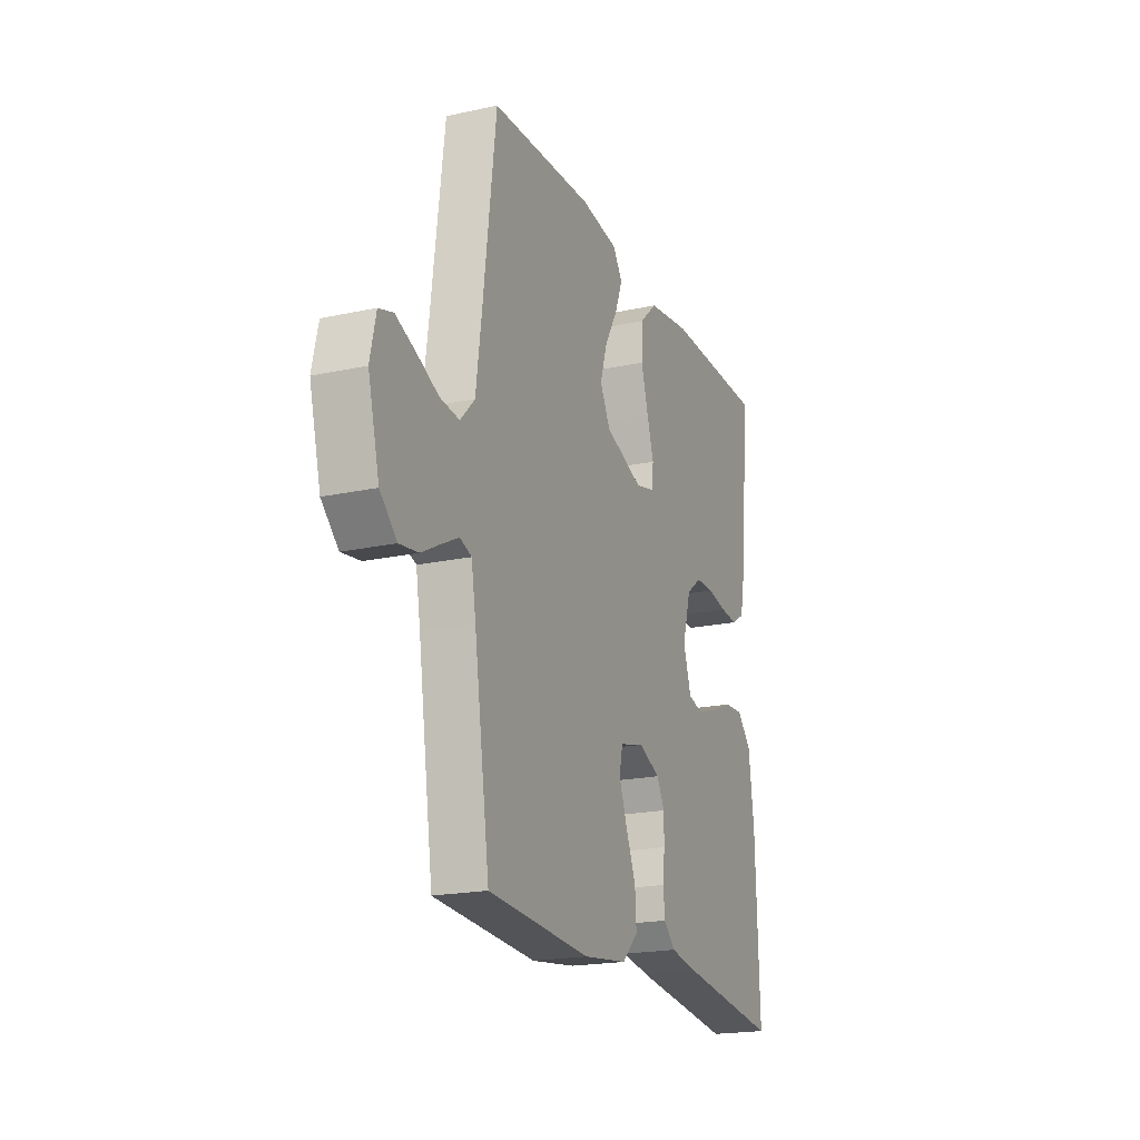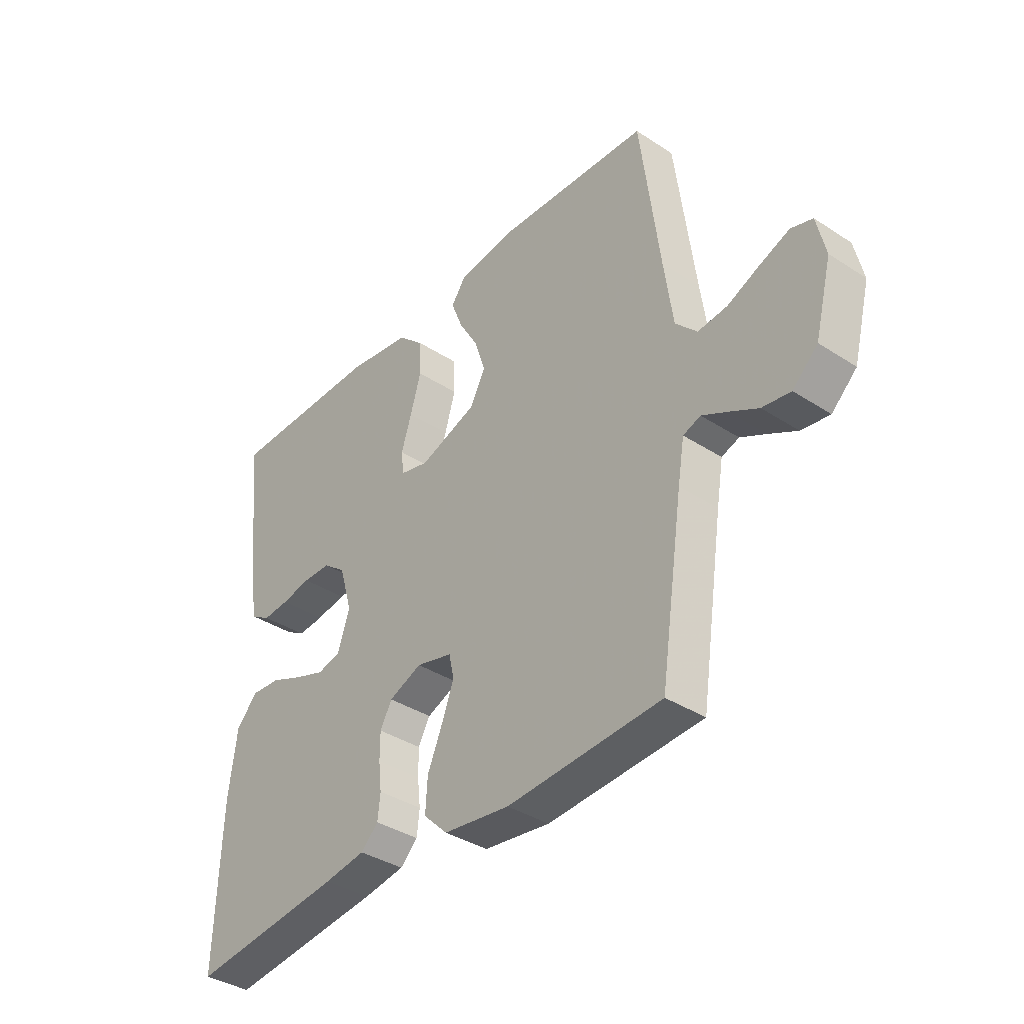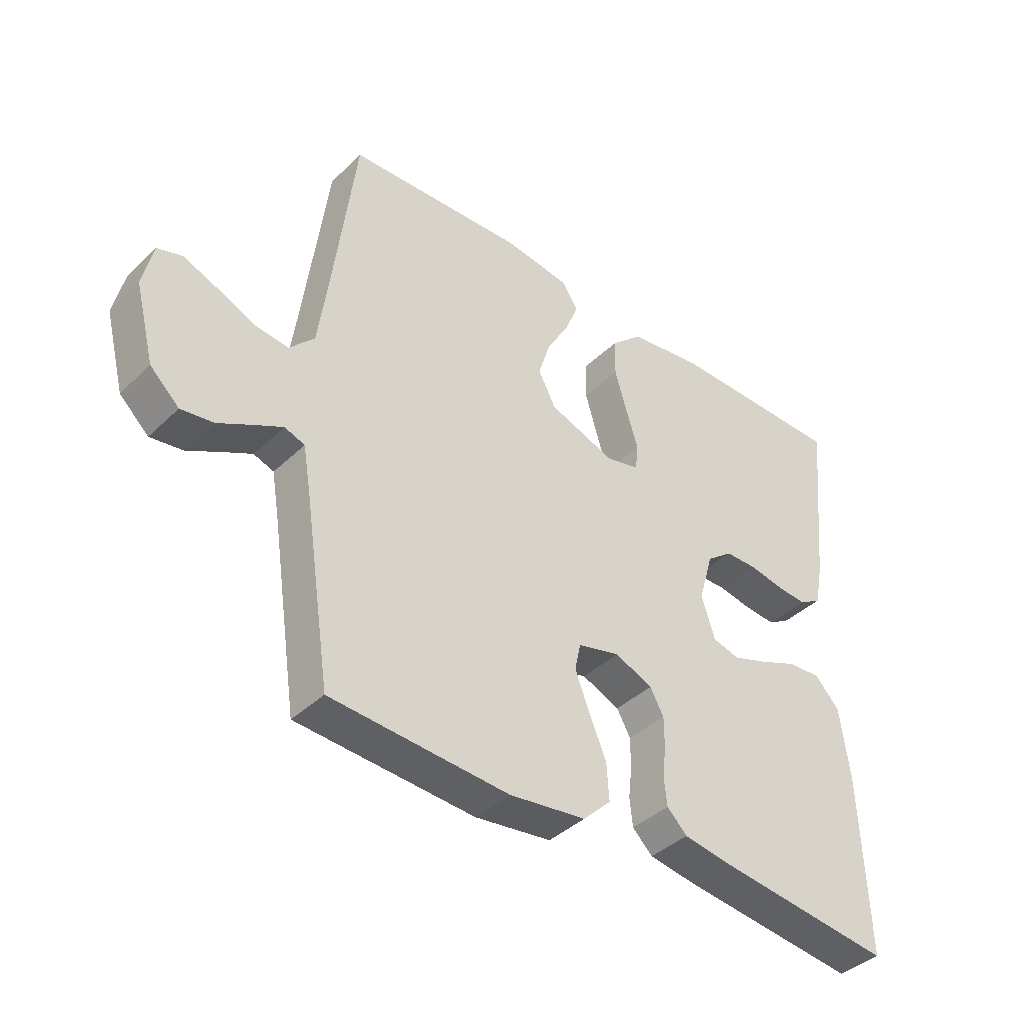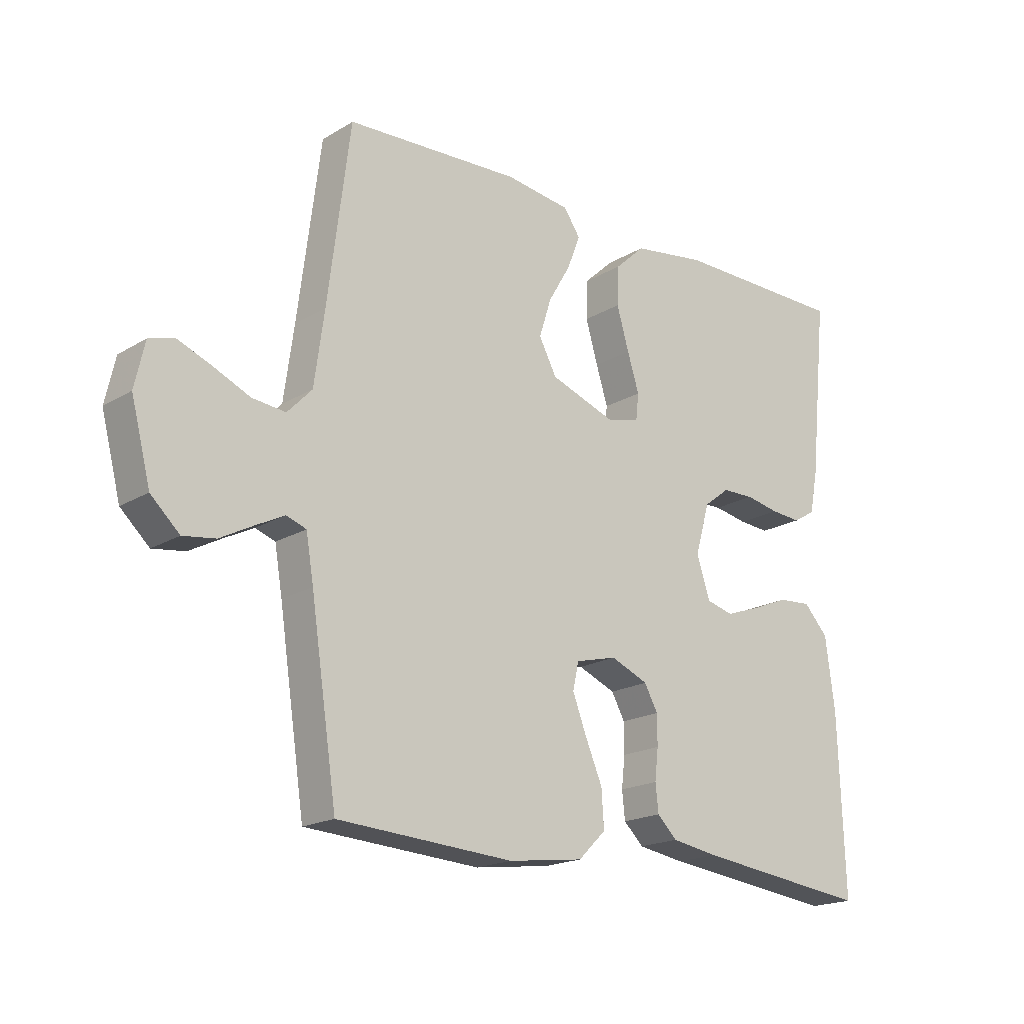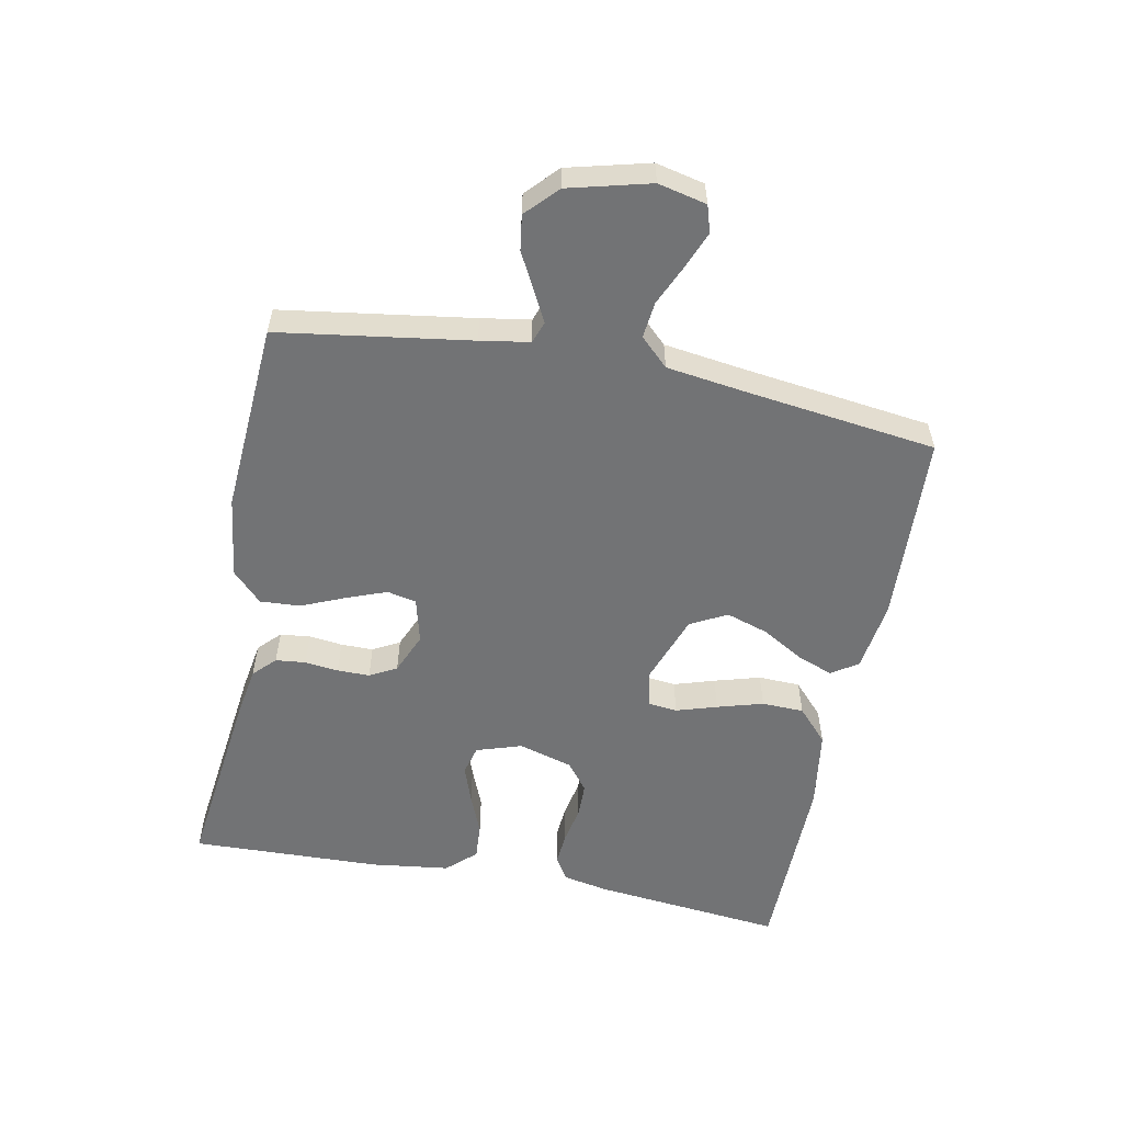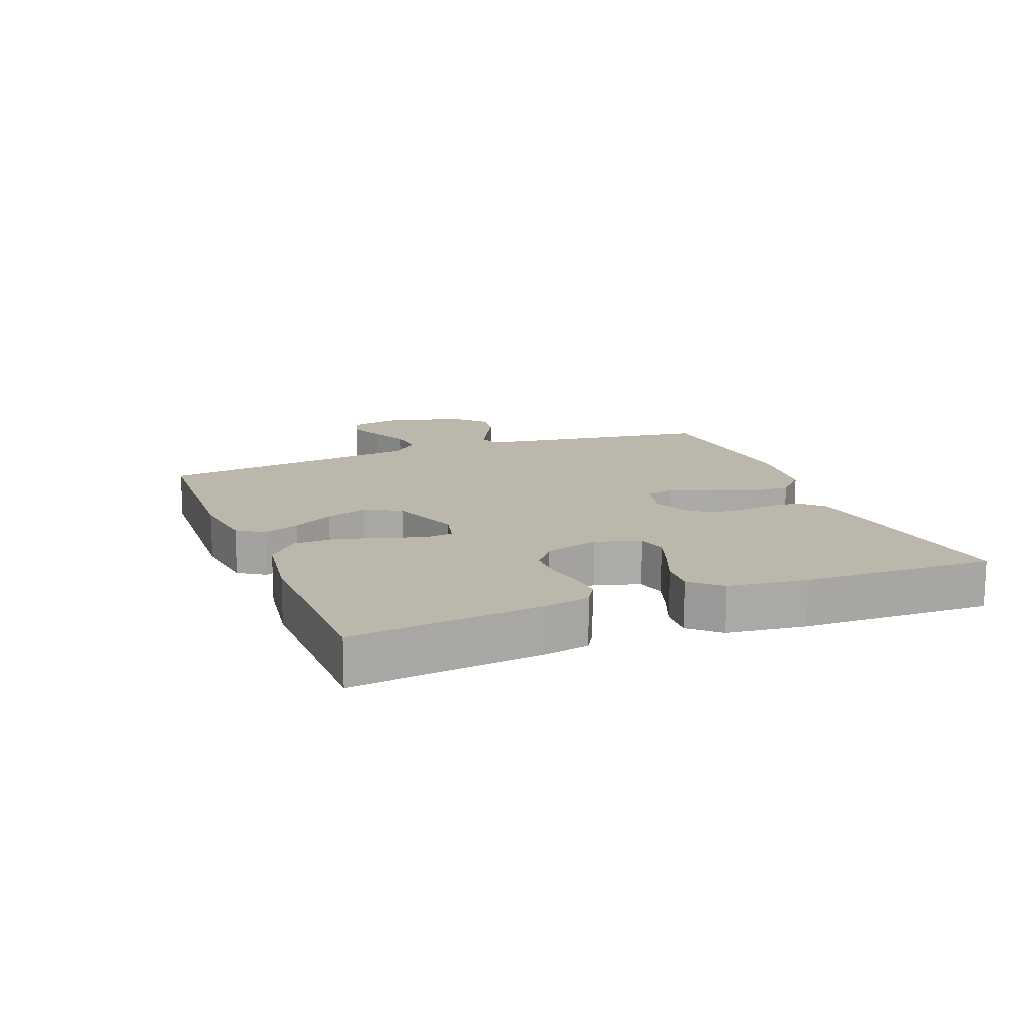
<metadata>
{"format":"obj","ext":"obj","renderer":"f3d","projection":"perspective","resolution":1024,"background":"white","views":[{"elev":-20.0,"azim":-68.2,"up":"+Z"},{"elev":-37.4,"azim":-129.8,"up":"+Z"},{"elev":-40.1,"azim":-40.6,"up":"+Z"},{"elev":-18.8,"azim":-41.4,"up":"+Z"},{"elev":-55.8,"azim":-101.2,"up":"+Y"},{"elev":14.2,"azim":68.4,"up":"+Y"}]}
</metadata>
<code>
v -0.5 0.07 -0.5
v -0.545 0.07 -0.2
v -0.558 0.07 -0.123
v -0.592 0.07 -0.111
v -0.641 0.07 -0.136
v -0.697 0.07 -0.166
v -0.752 0.07 -0.174
v -0.801 0.07 -0.128
v -0.834 0.07 0
v -0.817 0.07 0.076
v -0.775 0.07 0.089
v -0.717 0.07 0.066
v -0.654 0.07 0.038
v -0.597 0.07 0.032
v -0.555 0.07 0.076
v -0.538 0.07 0.2
v -0.5 0.07 0.5
v -0.2 0.07 0.515
v -0.089 0.07 0.5
v -0.061 0.07 0.459
v -0.083 0.07 0.402
v -0.121 0.07 0.337
v -0.142 0.07 0.271
v -0.112 0.07 0.214
v 0 0.07 0.174
v 0.056 0.07 0.188
v 0.061 0.07 0.233
v 0.041 0.07 0.297
v 0.02 0.07 0.369
v 0.022 0.07 0.435
v 0.074 0.07 0.483
v 0.2 0.07 0.502
v 0.5 0.07 0.5
v 0.469 0.07 0.2
v 0.455 0.07 0.129
v 0.417 0.07 0.106
v 0.365 0.07 0.11
v 0.307 0.07 0.121
v 0.252 0.07 0.12
v 0.208 0.07 0.086
v 0.183 0.07 0
v 0.206 0.07 -0.071
v 0.252 0.07 -0.083
v 0.312 0.07 -0.062
v 0.375 0.07 -0.036
v 0.432 0.07 -0.032
v 0.474 0.07 -0.077
v 0.49 0.07 -0.2
v 0.5 0.07 -0.5
v 0.2 0.07 -0.464
v 0.12 0.07 -0.451
v 0.086 0.07 -0.418
v 0.081 0.07 -0.371
v 0.087 0.07 -0.318
v 0.087 0.07 -0.267
v 0.064 0.07 -0.225
v 0 0.07 -0.198
v -0.071 0.07 -0.216
v -0.081 0.07 -0.262
v -0.057 0.07 -0.325
v -0.028 0.07 -0.393
v -0.024 0.07 -0.456
v -0.071 0.07 -0.502
v -0.2 0.07 -0.519
v -0.5 0 -0.5
v -0.545 0 -0.2
v -0.558 0 -0.123
v -0.592 0 -0.111
v -0.641 0 -0.136
v -0.697 0 -0.166
v -0.752 0 -0.174
v -0.801 0 -0.128
v -0.834 0 0
v -0.817 0 0.076
v -0.775 0 0.089
v -0.717 0 0.066
v -0.654 0 0.038
v -0.597 0 0.032
v -0.555 0 0.076
v -0.538 0 0.2
v -0.5 0 0.5
v -0.2 0 0.515
v -0.089 0 0.5
v -0.061 0 0.459
v -0.083 0 0.402
v -0.121 0 0.337
v -0.142 0 0.271
v -0.112 0 0.214
v 0 0 0.174
v 0.056 0 0.188
v 0.061 0 0.233
v 0.041 0 0.297
v 0.02 0 0.369
v 0.022 0 0.435
v 0.074 0 0.483
v 0.2 0 0.502
v 0.5 0 0.5
v 0.469 0 0.2
v 0.455 0 0.129
v 0.417 0 0.106
v 0.365 0 0.11
v 0.307 0 0.121
v 0.252 0 0.12
v 0.208 0 0.086
v 0.183 0 0
v 0.206 0 -0.071
v 0.252 0 -0.083
v 0.312 0 -0.062
v 0.375 0 -0.036
v 0.432 0 -0.032
v 0.474 0 -0.077
v 0.49 0 -0.2
v 0.5 0 -0.5
v 0.2 0 -0.464
v 0.12 0 -0.451
v 0.086 0 -0.418
v 0.081 0 -0.371
v 0.087 0 -0.318
v 0.087 0 -0.267
v 0.064 0 -0.225
v 0 0 -0.198
v -0.071 0 -0.216
v -0.081 0 -0.262
v -0.057 0 -0.325
v -0.028 0 -0.393
v -0.024 0 -0.456
v -0.071 0 -0.502
v -0.2 0 -0.519
f 63 64 1 2
f 60 61 62 63
f 59 60 63 2
f 58 59 2 3
f 57 58 3 4
f 51 52 53 54
f 51 54 55
f 50 51 55
f 49 50 55 56
f 47 48 49 56
f 44 45 46 47
f 43 44 47 56
f 35 36 37 38
f 35 38 39
f 34 35 39
f 33 34 39
f 32 33 39 40
f 27 28 29 30
f 27 30 31 32
f 19 20 21 22
f 19 22 23
f 16 17 18 19
f 15 16 19 23
f 14 15 23 24
f 10 11 12 13
f 8 9 10 13
f 8 13 14
f 5 6 7 8
f 4 5 8 14
f 57 4 14 24
f 42 43 56 57
f 41 42 57 24
f 26 27 32 40
f 25 26 40 41
f 24 25 41
f 66 65 128 127
f 127 126 125 124
f 66 127 124 123
f 67 66 123 122
f 68 67 122 121
f 118 117 116 115
f 119 118 115
f 119 115 114
f 120 119 114 113
f 120 113 112 111
f 111 110 109 108
f 120 111 108 107
f 102 101 100 99
f 103 102 99
f 103 99 98
f 103 98 97
f 104 103 97 96
f 94 93 92 91
f 96 95 94 91
f 86 85 84 83
f 87 86 83
f 83 82 81 80
f 87 83 80 79
f 88 87 79 78
f 77 76 75 74
f 77 74 73 72
f 78 77 72
f 72 71 70 69
f 78 72 69 68
f 88 78 68 121
f 121 120 107 106
f 88 121 106 105
f 104 96 91 90
f 105 104 90 89
f 105 89 88
f 1 65 66 2
f 2 66 67 3
f 3 67 68 4
f 4 68 69 5
f 5 69 70 6
f 6 70 71 7
f 7 71 72 8
f 8 72 73 9
f 9 73 74 10
f 10 74 75 11
f 11 75 76 12
f 12 76 77 13
f 13 77 78 14
f 14 78 79 15
f 15 79 80 16
f 16 80 81 17
f 17 81 82 18
f 18 82 83 19
f 19 83 84 20
f 20 84 85 21
f 21 85 86 22
f 22 86 87 23
f 23 87 88 24
f 24 88 89 25
f 25 89 90 26
f 26 90 91 27
f 27 91 92 28
f 28 92 93 29
f 29 93 94 30
f 30 94 95 31
f 31 95 96 32
f 32 96 97 33
f 33 97 98 34
f 34 98 99 35
f 35 99 100 36
f 36 100 101 37
f 37 101 102 38
f 38 102 103 39
f 39 103 104 40
f 40 104 105 41
f 41 105 106 42
f 42 106 107 43
f 43 107 108 44
f 44 108 109 45
f 45 109 110 46
f 46 110 111 47
f 47 111 112 48
f 48 112 113 49
f 49 113 114 50
f 50 114 115 51
f 51 115 116 52
f 52 116 117 53
f 53 117 118 54
f 54 118 119 55
f 55 119 120 56
f 56 120 121 57
f 57 121 122 58
f 58 122 123 59
f 59 123 124 60
f 60 124 125 61
f 61 125 126 62
f 62 126 127 63
f 63 127 128 64
f 64 128 65 1

</code>
